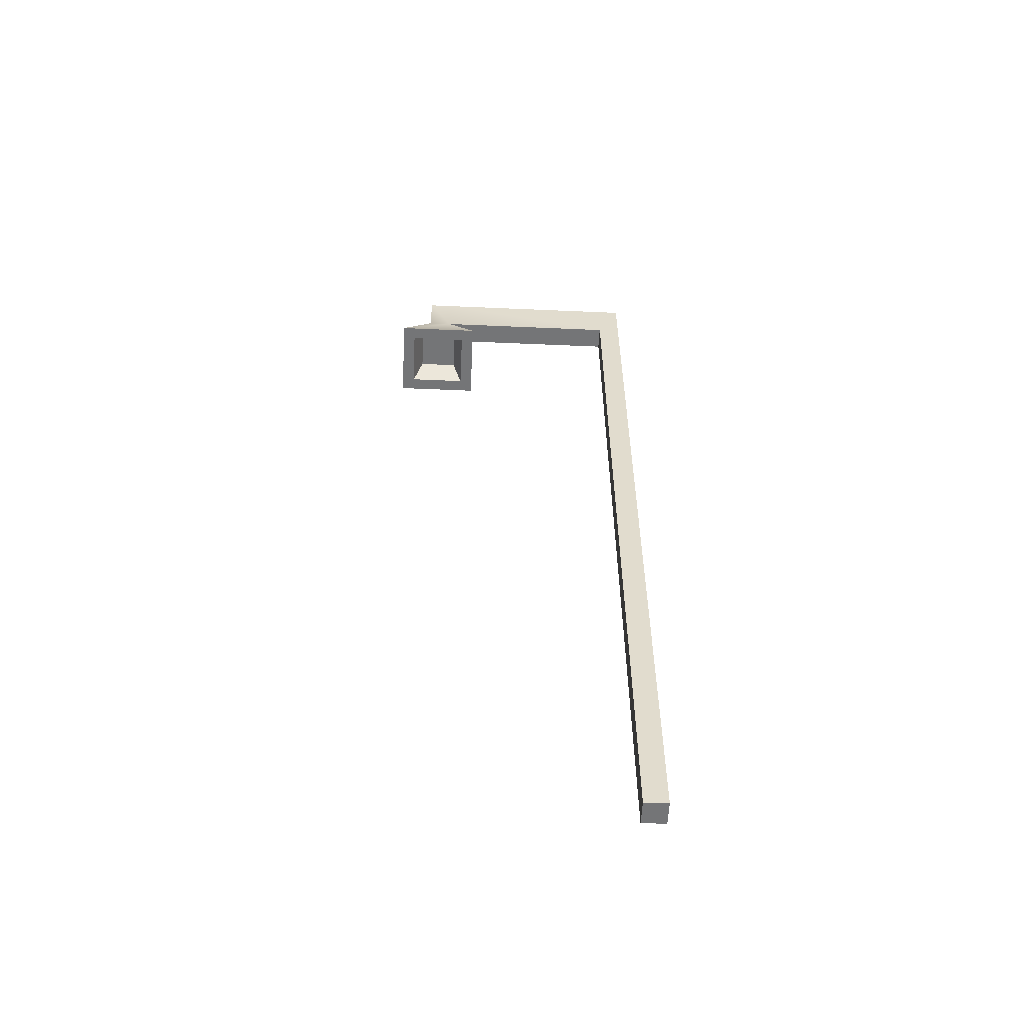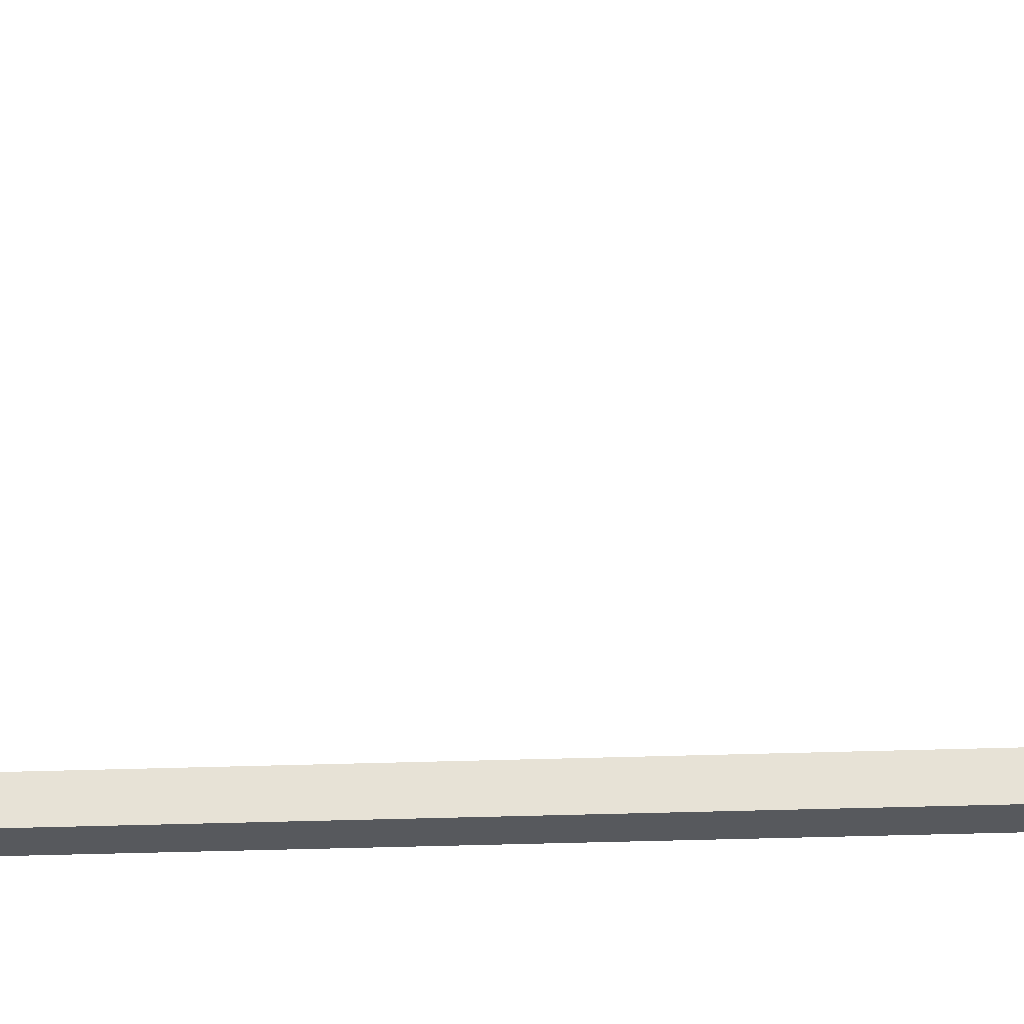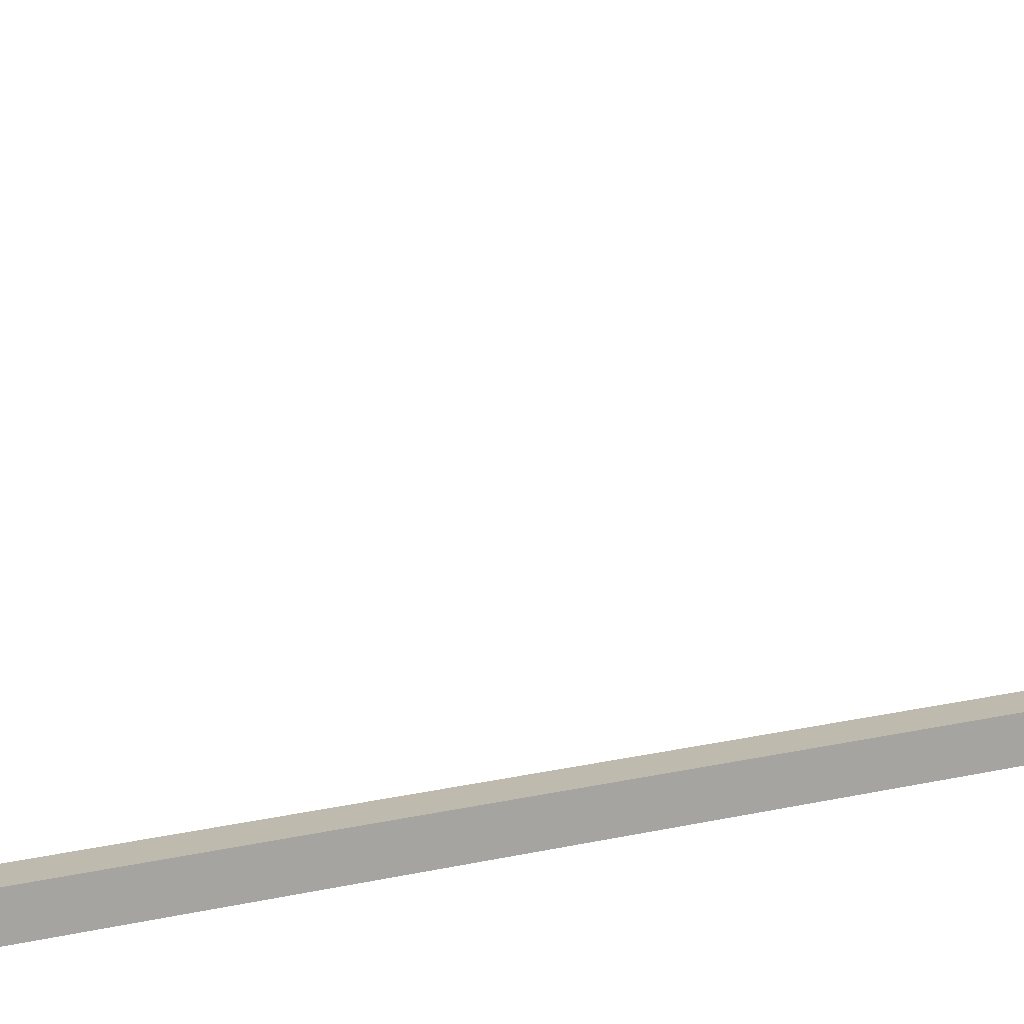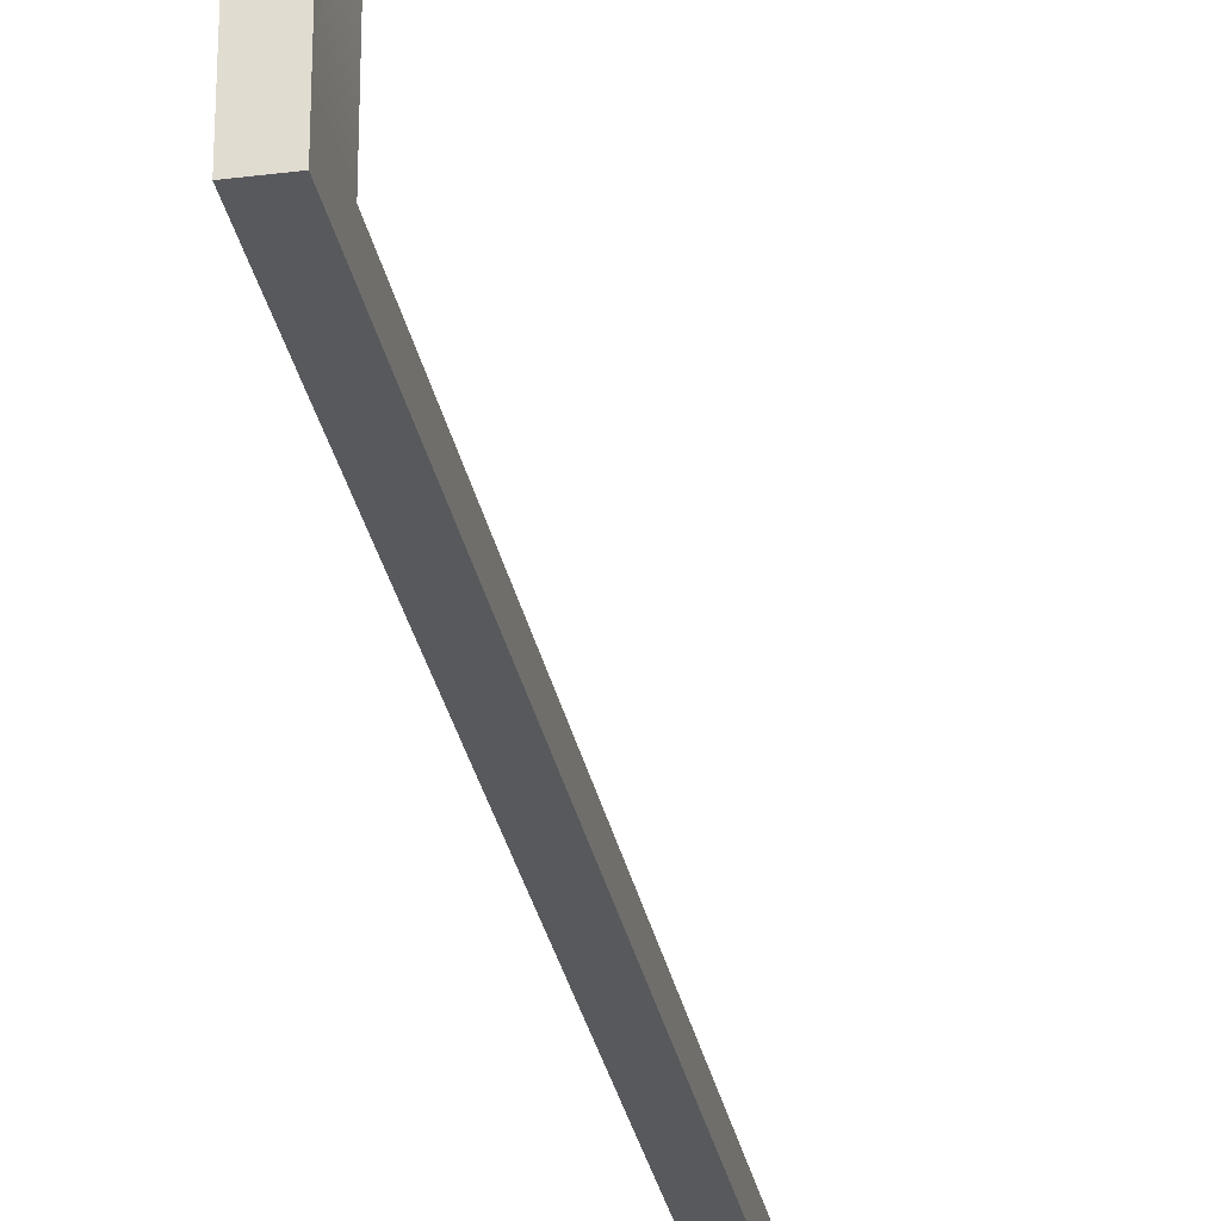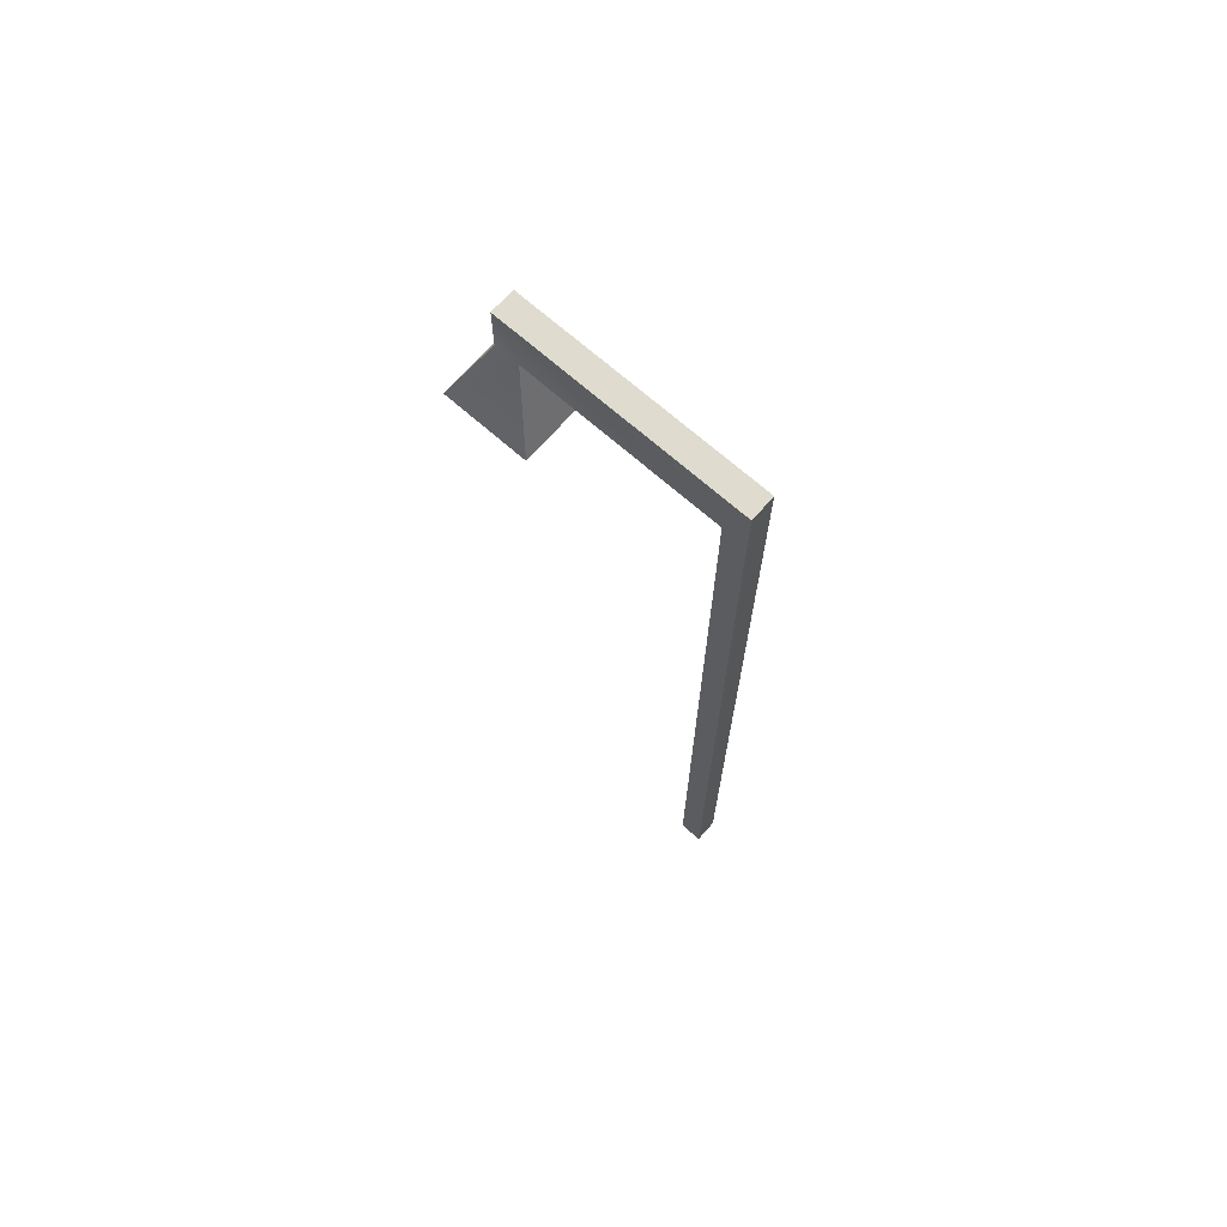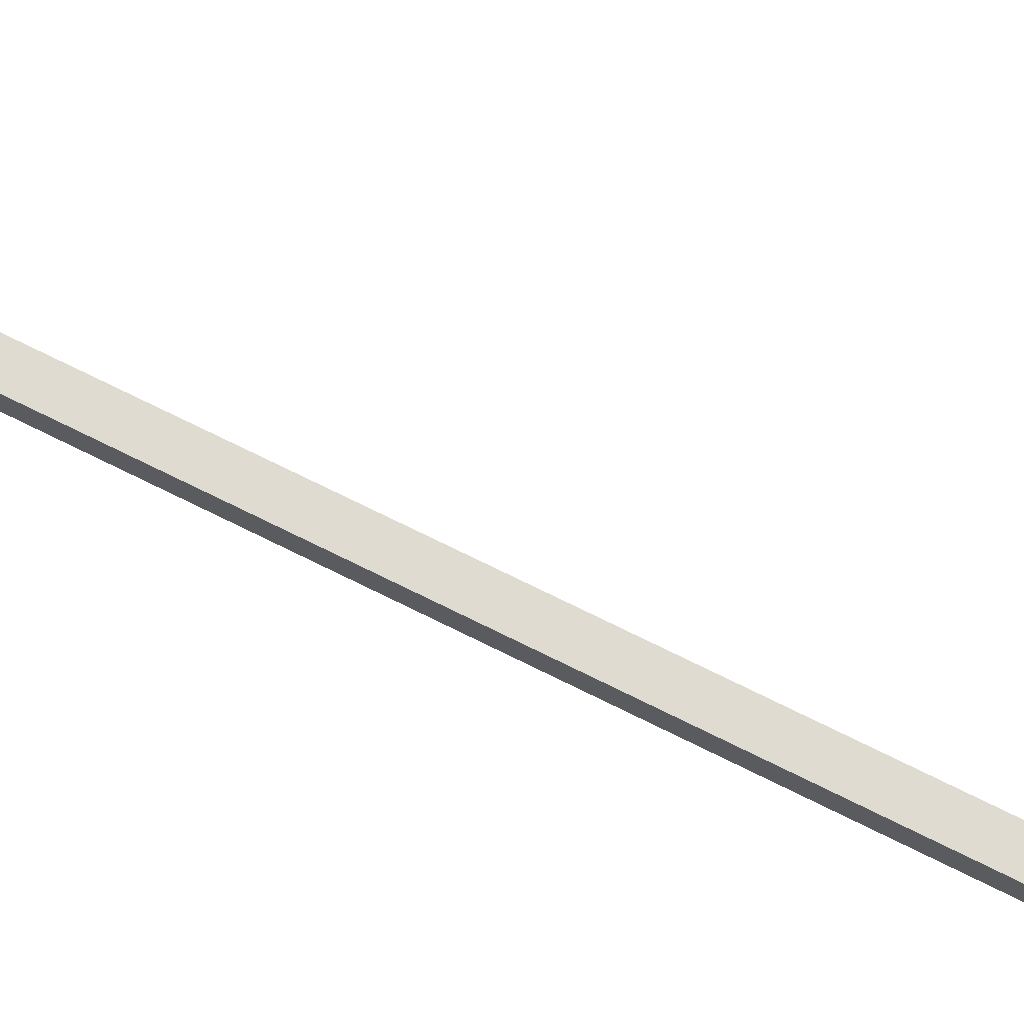
<metadata>
{"format":"obj","ext":"obj","renderer":"f3d","projection":"perspective","resolution":1024,"background":"white","views":[{"elev":-56.4,"azim":87.4,"up":"+Y"},{"elev":-29.3,"azim":93.1,"up":"+Z"},{"elev":15.6,"azim":-117.7,"up":"+Z"},{"elev":-29.5,"azim":-169.4,"up":"+Z"},{"elev":70.3,"azim":131.3,"up":"+Y"},{"elev":69.8,"azim":-63.2,"up":"+Z"}]}
</metadata>
<code>
g default
v -10.57 0.2291 1.76
v -10.5 0.2291 1.76
v -10.57 3.255 1.76
v -10.5 3.255 1.76
v -10.57 3.255 1.684
v -10.5 3.255 1.684
v -10.57 0.2291 1.684
v -10.5 0.2291 1.684
v -10.57 3.089 1.76
v -10.57 3.089 1.684
v -10.5 3.089 1.684
v -10.5 3.089 1.76
v -10.5 3.089 2.471
v -10.57 3.089 2.471
v -10.5 3.255 2.471
v -10.57 3.255 2.471
v -10.57 3.255 2.392
v -10.5 3.255 2.392
v -10.5 3.089 2.392
v -10.57 3.089 2.392
v -10.4 2.846 2.292
v -10.67 2.846 2.292
v -10.4 2.846 2.571
v -10.67 2.846 2.571
v -10.44 2.846 2.336
v -10.63 2.846 2.336
v -10.44 2.846 2.528
v -10.63 2.846 2.528
v -10.47 2.922 2.367
v -10.6 2.922 2.367
v -10.47 2.922 2.496
v -10.6 2.922 2.496
g pCube8
f 1 2 12 9
f 3 4 6 5
f 10 11 8 7
f 7 8 2 1
f 2 8 11 12
f 7 1 9 10
f 10 9 3 5
f 5 6 11 10
f 12 11 6 4
f 14 13 15 16
f 9 12 19 20
f 12 4 18 19
f 4 3 17 18
f 3 9 20 17
f 18 17 16 15
f 19 18 15 13
f 30 29 31 32
f 17 20 14 16
f 20 19 21 22
f 19 13 23 21
f 13 14 24 23
f 14 20 22 24
f 22 21 25 26
f 21 23 27 25
f 23 24 28 27
f 24 22 26 28
f 26 25 29 30
f 25 27 31 29
f 27 28 32 31
f 28 26 30 32

</code>
